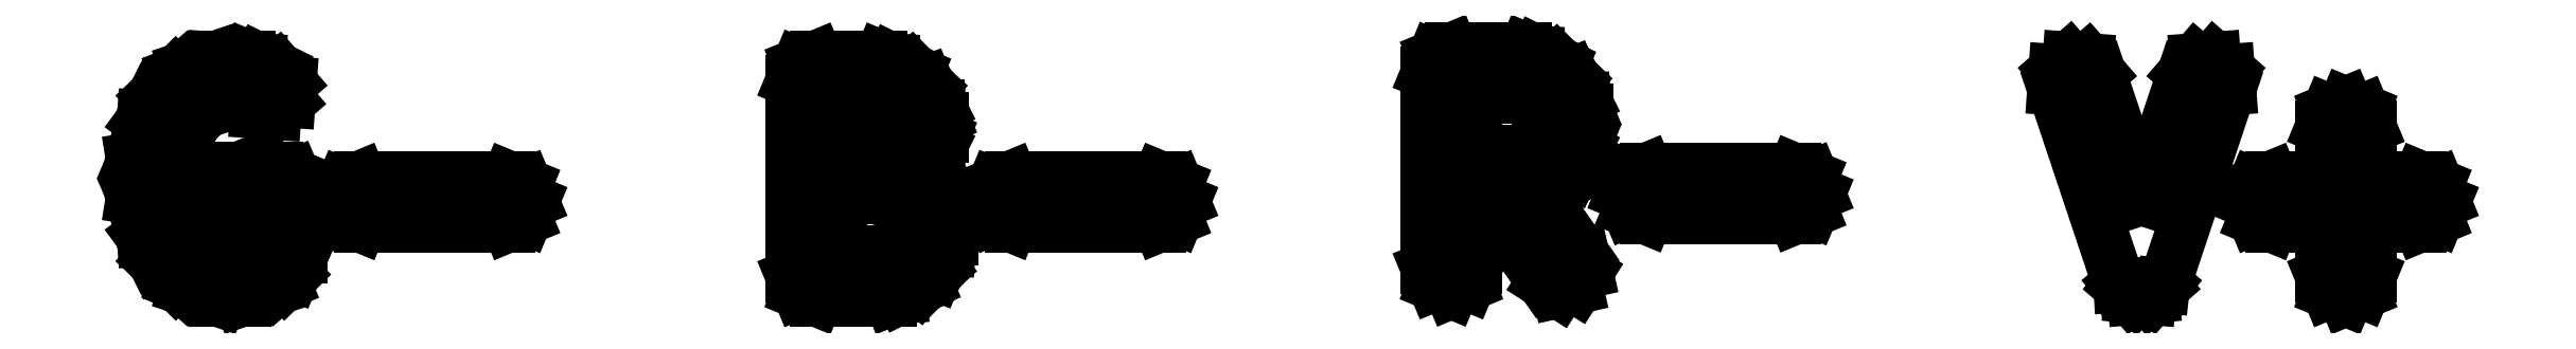
<metadata>
{"format":"dxf","ext":"dxf","renderer":"ezdxf+matplotlib","layout":"modelspace","background":"white","min_lineweight":24,"dpi":150}
</metadata>
<code>
0
SECTION
2
ENTITIES
0
LINE
8
BLACK
10
3.741
20
-2.409
11
3.741
21
-2.409
0
LINE
8
BLACK
10
3.741
20
-2.409
11
3.743
21
-2.41
0
LINE
8
BLACK
10
3.743
20
-2.41
11
3.743
21
-2.41
0
LINE
8
BLACK
10
3.743
20
-2.41
11
3.744
21
-2.41
0
LINE
8
BLACK
10
3.744
20
-2.41
11
3.745
21
-2.411
0
LINE
8
BLACK
10
3.745
20
-2.411
11
3.745
21
-2.412
0
LINE
8
BLACK
10
3.745
20
-2.412
11
3.745
21
-2.412
0
LINE
8
BLACK
10
3.745
20
-2.412
11
3.746
21
-2.414
0
LINE
8
BLACK
10
3.746
20
-2.414
11
3.746
21
-2.414
0
LINE
8
BLACK
10
3.746
20
-2.414
11
3.746
21
-2.415
0
LINE
8
BLACK
10
3.746
20
-2.415
11
3.746
21
-2.417
0
LINE
8
BLACK
10
3.746
20
-2.417
11
3.746
21
-2.417
0
LINE
8
BLACK
10
3.746
20
-2.417
11
3.746
21
-2.418
0
LINE
8
BLACK
10
3.746
20
-2.418
11
3.745
21
-2.42
0
LINE
8
BLACK
10
3.745
20
-2.42
11
3.745
21
-2.42
0
LINE
8
BLACK
10
3.745
20
-2.42
11
3.745
21
-2.421
0
LINE
8
BLACK
10
3.745
20
-2.421
11
3.746
21
-2.421
0
LINE
8
BLACK
10
3.746
20
-2.421
11
3.746
21
-2.421
0
LINE
8
BLACK
10
3.746
20
-2.421
11
3.747
21
-2.423
0
LINE
8
BLACK
10
3.747
20
-2.423
11
3.747
21
-2.424
0
LINE
8
BLACK
10
3.747
20
-2.424
11
3.747
21
-2.424
0
LINE
8
BLACK
10
3.747
20
-2.424
11
3.747
21
-2.427
0
LINE
8
BLACK
10
3.747
20
-2.427
11
3.747
21
-2.428
0
LINE
8
BLACK
10
3.747
20
-2.428
11
3.747
21
-2.428
0
LINE
8
BLACK
10
3.747
20
-2.428
11
3.746
21
-2.43
0
LINE
8
BLACK
10
3.746
20
-2.43
11
3.746
21
-2.43
0
LINE
8
BLACK
10
3.746
20
-2.43
11
3.745
21
-2.431
0
LINE
8
BLACK
10
3.745
20
-2.431
11
3.745
21
-2.432
0
LINE
8
BLACK
10
3.745
20
-2.432
11
3.744
21
-2.432
0
LINE
8
BLACK
10
3.744
20
-2.432
11
3.744
21
-2.432
0
LINE
8
BLACK
10
3.744
20
-2.432
11
3.742
21
-2.433
0
LINE
8
BLACK
10
3.742
20
-2.433
11
3.741
21
-2.433
0
LINE
8
BLACK
10
3.741
20
-2.433
11
3.741
21
-2.433
0
LINE
8
BLACK
10
3.741
20
-2.433
11
3.733
21
-2.433
0
LINE
8
BLACK
10
3.733
20
-2.433
11
3.732
21
-2.433
0
LINE
8
BLACK
10
3.732
20
-2.433
11
3.731
21
-2.431
0
LINE
8
BLACK
10
3.731
20
-2.431
11
3.731
21
-2.411
0
LINE
8
BLACK
10
3.731
20
-2.411
11
3.732
21
-2.41
0
LINE
8
BLACK
10
3.732
20
-2.41
11
3.733
21
-2.409
0
LINE
8
BLACK
10
3.733
20
-2.409
11
3.74
21
-2.409
0
LINE
8
BLACK
10
3.74
20
-2.409
11
3.741
21
-2.409
0
LINE
8
BLACK
10
3.736
20
-2.423
11
3.736
21
-2.428
0
LINE
8
BLACK
10
3.736
20
-2.428
11
3.74
21
-2.428
0
LINE
8
BLACK
10
3.74
20
-2.428
11
3.741
21
-2.428
0
LINE
8
BLACK
10
3.741
20
-2.428
11
3.742
21
-2.428
0
LINE
8
BLACK
10
3.742
20
-2.428
11
3.742
21
-2.427
0
LINE
8
BLACK
10
3.742
20
-2.427
11
3.742
21
-2.425
0
LINE
8
BLACK
10
3.742
20
-2.425
11
3.742
21
-2.424
0
LINE
8
BLACK
10
3.742
20
-2.424
11
3.741
21
-2.424
0
LINE
8
BLACK
10
3.741
20
-2.424
11
3.74
21
-2.423
0
LINE
8
BLACK
10
3.74
20
-2.423
11
3.736
21
-2.423
0
LINE
8
BLACK
10
3.736
20
-2.414
11
3.736
21
-2.418
0
LINE
8
BLACK
10
3.736
20
-2.418
11
3.739
21
-2.418
0
LINE
8
BLACK
10
3.739
20
-2.418
11
3.74
21
-2.418
0
LINE
8
BLACK
10
3.74
20
-2.418
11
3.741
21
-2.417
0
LINE
8
BLACK
10
3.741
20
-2.417
11
3.741
21
-2.416
0
LINE
8
BLACK
10
3.741
20
-2.416
11
3.741
21
-2.416
0
LINE
8
BLACK
10
3.741
20
-2.416
11
3.741
21
-2.415
0
LINE
8
BLACK
10
3.741
20
-2.415
11
3.74
21
-2.414
0
LINE
8
BLACK
10
3.74
20
-2.414
11
3.739
21
-2.414
0
LINE
8
BLACK
10
3.739
20
-2.414
11
3.736
21
-2.414
0
LINE
8
BLACK
10
3.681
20
-2.423
11
3.681
21
-2.429
0
LINE
8
BLACK
10
3.681
20
-2.429
11
3.681
21
-2.429
0
LINE
8
BLACK
10
3.681
20
-2.429
11
3.681
21
-2.431
0
LINE
8
BLACK
10
3.681
20
-2.431
11
3.681
21
-2.431
0
LINE
8
BLACK
10
3.681
20
-2.431
11
3.681
21
-2.431
0
LINE
8
BLACK
10
3.681
20
-2.431
11
3.68
21
-2.432
0
LINE
8
BLACK
10
3.68
20
-2.432
11
3.679
21
-2.432
0
LINE
8
BLACK
10
3.679
20
-2.432
11
3.679
21
-2.432
0
LINE
8
BLACK
10
3.679
20
-2.432
11
3.676
21
-2.433
0
LINE
8
BLACK
10
3.676
20
-2.433
11
3.676
21
-2.433
0
LINE
8
BLACK
10
3.676
20
-2.433
11
3.675
21
-2.433
0
LINE
8
BLACK
10
3.675
20
-2.433
11
3.673
21
-2.433
0
LINE
8
BLACK
10
3.673
20
-2.433
11
3.673
21
-2.433
0
LINE
8
BLACK
10
3.673
20
-2.433
11
3.673
21
-2.433
0
LINE
8
BLACK
10
3.673
20
-2.433
11
3.67
21
-2.432
0
LINE
8
BLACK
10
3.67
20
-2.432
11
3.669
21
-2.432
0
LINE
8
BLACK
10
3.669
20
-2.432
11
3.669
21
-2.432
0
LINE
8
BLACK
10
3.669
20
-2.432
11
3.667
21
-2.43
0
LINE
8
BLACK
10
3.667
20
-2.43
11
3.667
21
-2.43
0
LINE
8
BLACK
10
3.667
20
-2.43
11
3.666
21
-2.429
0
LINE
8
BLACK
10
3.666
20
-2.429
11
3.666
21
-2.427
0
LINE
8
BLACK
10
3.666
20
-2.427
11
3.665
21
-2.427
0
LINE
8
BLACK
10
3.665
20
-2.427
11
3.665
21
-2.427
0
LINE
8
BLACK
10
3.665
20
-2.427
11
3.664
21
-2.423
0
LINE
8
BLACK
10
3.664
20
-2.423
11
3.664
21
-2.423
0
LINE
8
BLACK
10
3.664
20
-2.423
11
3.664
21
-2.423
0
LINE
8
BLACK
10
3.664
20
-2.423
11
3.664
21
-2.42
0
LINE
8
BLACK
10
3.664
20
-2.42
11
3.664
21
-2.419
0
LINE
8
BLACK
10
3.664
20
-2.419
11
3.664
21
-2.419
0
LINE
8
BLACK
10
3.664
20
-2.419
11
3.665
21
-2.415
0
LINE
8
BLACK
10
3.665
20
-2.415
11
3.665
21
-2.415
0
LINE
8
BLACK
10
3.665
20
-2.415
11
3.666
21
-2.415
0
LINE
8
BLACK
10
3.666
20
-2.415
11
3.666
21
-2.413
0
LINE
8
BLACK
10
3.666
20
-2.413
11
3.667
21
-2.413
0
LINE
8
BLACK
10
3.667
20
-2.413
11
3.667
21
-2.412
0
LINE
8
BLACK
10
3.667
20
-2.412
11
3.669
21
-2.41
0
LINE
8
BLACK
10
3.669
20
-2.41
11
3.669
21
-2.41
0
LINE
8
BLACK
10
3.669
20
-2.41
11
3.67
21
-2.41
0
LINE
8
BLACK
10
3.67
20
-2.41
11
3.673
21
-2.409
0
LINE
8
BLACK
10
3.673
20
-2.409
11
3.673
21
-2.409
0
LINE
8
BLACK
10
3.673
20
-2.409
11
3.673
21
-2.409
0
LINE
8
BLACK
10
3.673
20
-2.409
11
3.676
21
-2.409
0
LINE
8
BLACK
10
3.676
20
-2.409
11
3.677
21
-2.409
0
LINE
8
BLACK
10
3.677
20
-2.409
11
3.677
21
-2.409
0
LINE
8
BLACK
10
3.677
20
-2.409
11
3.679
21
-2.41
0
LINE
8
BLACK
10
3.679
20
-2.41
11
3.68
21
-2.411
0
LINE
8
BLACK
10
3.68
20
-2.411
11
3.68
21
-2.413
0
LINE
8
BLACK
10
3.68
20
-2.413
11
3.679
21
-2.415
0
LINE
8
BLACK
10
3.679
20
-2.415
11
3.677
21
-2.414
0
LINE
8
BLACK
10
3.677
20
-2.414
11
3.676
21
-2.414
0
LINE
8
BLACK
10
3.676
20
-2.414
11
3.674
21
-2.414
0
LINE
8
BLACK
10
3.674
20
-2.414
11
3.672
21
-2.414
0
LINE
8
BLACK
10
3.672
20
-2.414
11
3.671
21
-2.416
0
LINE
8
BLACK
10
3.671
20
-2.416
11
3.67
21
-2.417
0
LINE
8
BLACK
10
3.67
20
-2.417
11
3.669
21
-2.42
0
LINE
8
BLACK
10
3.669
20
-2.42
11
3.669
21
-2.422
0
LINE
8
BLACK
10
3.669
20
-2.422
11
3.67
21
-2.425
0
LINE
8
BLACK
10
3.67
20
-2.425
11
3.671
21
-2.427
0
LINE
8
BLACK
10
3.671
20
-2.427
11
3.672
21
-2.428
0
LINE
8
BLACK
10
3.672
20
-2.428
11
3.674
21
-2.428
0
LINE
8
BLACK
10
3.674
20
-2.428
11
3.675
21
-2.428
0
LINE
8
BLACK
10
3.675
20
-2.428
11
3.676
21
-2.428
0
LINE
8
BLACK
10
3.676
20
-2.428
11
3.676
21
-2.425
0
LINE
8
BLACK
10
3.676
20
-2.425
11
3.675
21
-2.425
0
LINE
8
BLACK
10
3.675
20
-2.425
11
3.673
21
-2.424
0
LINE
8
BLACK
10
3.673
20
-2.424
11
3.673
21
-2.423
0
LINE
8
BLACK
10
3.673
20
-2.423
11
3.673
21
-2.421
0
LINE
8
BLACK
10
3.673
20
-2.421
11
3.675
21
-2.42
0
LINE
8
BLACK
10
3.675
20
-2.42
11
3.679
21
-2.42
0
LINE
8
BLACK
10
3.679
20
-2.42
11
3.681
21
-2.421
0
LINE
8
BLACK
10
3.681
20
-2.421
11
3.681
21
-2.423
0
LINE
8
BLACK
10
3.89
20
-2.414
11
3.89
21
-2.416
0
LINE
8
BLACK
10
3.89
20
-2.416
11
3.89
21
-2.421
0
LINE
8
BLACK
10
3.89
20
-2.421
11
3.895
21
-2.421
0
LINE
8
BLACK
10
3.895
20
-2.421
11
3.897
21
-2.422
0
LINE
8
BLACK
10
3.897
20
-2.422
11
3.898
21
-2.423
0
LINE
8
BLACK
10
3.898
20
-2.423
11
3.897
21
-2.425
0
LINE
8
BLACK
10
3.897
20
-2.425
11
3.895
21
-2.426
0
LINE
8
BLACK
10
3.895
20
-2.426
11
3.89
21
-2.426
0
LINE
8
BLACK
10
3.89
20
-2.426
11
3.89
21
-2.431
0
LINE
8
BLACK
10
3.89
20
-2.431
11
3.89
21
-2.433
0
LINE
8
BLACK
10
3.89
20
-2.433
11
3.888
21
-2.433
0
LINE
8
BLACK
10
3.888
20
-2.433
11
3.886
21
-2.433
0
LINE
8
BLACK
10
3.886
20
-2.433
11
3.885
21
-2.431
0
LINE
8
BLACK
10
3.885
20
-2.431
11
3.885
21
-2.426
0
LINE
8
BLACK
10
3.885
20
-2.426
11
3.88
21
-2.426
0
LINE
8
BLACK
10
3.88
20
-2.426
11
3.879
21
-2.425
0
LINE
8
BLACK
10
3.879
20
-2.425
11
3.878
21
-2.423
0
LINE
8
BLACK
10
3.878
20
-2.423
11
3.879
21
-2.422
0
LINE
8
BLACK
10
3.879
20
-2.422
11
3.88
21
-2.421
0
LINE
8
BLACK
10
3.88
20
-2.421
11
3.885
21
-2.421
0
LINE
8
BLACK
10
3.885
20
-2.421
11
3.885
21
-2.416
0
LINE
8
BLACK
10
3.885
20
-2.416
11
3.886
21
-2.414
0
LINE
8
BLACK
10
3.886
20
-2.414
11
3.888
21
-2.413
0
LINE
8
BLACK
10
3.888
20
-2.413
11
3.89
21
-2.414
0
LINE
8
BLACK
10
3.876
20
-2.41
11
3.876
21
-2.412
0
LINE
8
BLACK
10
3.876
20
-2.412
11
3.87
21
-2.432
0
LINE
8
BLACK
10
3.87
20
-2.432
11
3.87
21
-2.432
0
LINE
8
BLACK
10
3.87
20
-2.432
11
3.87
21
-2.432
0
LINE
8
BLACK
10
3.87
20
-2.432
11
3.869
21
-2.433
0
LINE
8
BLACK
10
3.869
20
-2.433
11
3.868
21
-2.433
0
LINE
8
BLACK
10
3.868
20
-2.433
11
3.868
21
-2.433
0
LINE
8
BLACK
10
3.868
20
-2.433
11
3.868
21
-2.433
0
LINE
8
BLACK
10
3.868
20
-2.433
11
3.867
21
-2.433
0
LINE
8
BLACK
10
3.867
20
-2.433
11
3.867
21
-2.433
0
LINE
8
BLACK
10
3.867
20
-2.433
11
3.866
21
-2.433
0
LINE
8
BLACK
10
3.866
20
-2.433
11
3.866
21
-2.433
0
LINE
8
BLACK
10
3.866
20
-2.433
11
3.866
21
-2.433
0
LINE
8
BLACK
10
3.866
20
-2.433
11
3.865
21
-2.432
0
LINE
8
BLACK
10
3.865
20
-2.432
11
3.865
21
-2.432
0
LINE
8
BLACK
10
3.865
20
-2.432
11
3.865
21
-2.432
0
LINE
8
BLACK
10
3.865
20
-2.432
11
3.858
21
-2.412
0
LINE
8
BLACK
10
3.858
20
-2.412
11
3.859
21
-2.41
0
LINE
8
BLACK
10
3.859
20
-2.41
11
3.86
21
-2.409
0
LINE
8
BLACK
10
3.86
20
-2.409
11
3.862
21
-2.409
0
LINE
8
BLACK
10
3.862
20
-2.409
11
3.863
21
-2.41
0
LINE
8
BLACK
10
3.863
20
-2.41
11
3.867
21
-2.423
0
LINE
8
BLACK
10
3.867
20
-2.423
11
3.872
21
-2.41
0
LINE
8
BLACK
10
3.872
20
-2.41
11
3.873
21
-2.409
0
LINE
8
BLACK
10
3.873
20
-2.409
11
3.875
21
-2.409
0
LINE
8
BLACK
10
3.875
20
-2.409
11
3.876
21
-2.41
0
LINE
8
BLACK
10
3.806
20
-2.408
11
3.806
21
-2.408
0
LINE
8
BLACK
10
3.806
20
-2.408
11
3.808
21
-2.409
0
LINE
8
BLACK
10
3.808
20
-2.409
11
3.808
21
-2.41
0
LINE
8
BLACK
10
3.808
20
-2.41
11
3.809
21
-2.41
0
LINE
8
BLACK
10
3.809
20
-2.41
11
3.81
21
-2.411
0
LINE
8
BLACK
10
3.81
20
-2.411
11
3.81
21
-2.411
0
LINE
8
BLACK
10
3.81
20
-2.411
11
3.81
21
-2.411
0
LINE
8
BLACK
10
3.81
20
-2.411
11
3.811
21
-2.413
0
LINE
8
BLACK
10
3.811
20
-2.413
11
3.811
21
-2.414
0
LINE
8
BLACK
10
3.811
20
-2.414
11
3.811
21
-2.414
0
LINE
8
BLACK
10
3.811
20
-2.414
11
3.811
21
-2.417
0
LINE
8
BLACK
10
3.811
20
-2.417
11
3.811
21
-2.418
0
LINE
8
BLACK
10
3.811
20
-2.418
11
3.811
21
-2.418
0
LINE
8
BLACK
10
3.811
20
-2.418
11
3.81
21
-2.42
0
LINE
8
BLACK
10
3.81
20
-2.42
11
3.81
21
-2.42
0
LINE
8
BLACK
10
3.81
20
-2.42
11
3.81
21
-2.421
0
LINE
8
BLACK
10
3.81
20
-2.421
11
3.809
21
-2.422
0
LINE
8
BLACK
10
3.809
20
-2.422
11
3.808
21
-2.422
0
LINE
8
BLACK
10
3.808
20
-2.422
11
3.808
21
-2.422
0
LINE
8
BLACK
10
3.808
20
-2.422
11
3.807
21
-2.423
0
LINE
8
BLACK
10
3.807
20
-2.423
11
3.811
21
-2.429
0
LINE
8
BLACK
10
3.811
20
-2.429
11
3.811
21
-2.431
0
LINE
8
BLACK
10
3.811
20
-2.431
11
3.81
21
-2.432
0
LINE
8
BLACK
10
3.81
20
-2.432
11
3.808
21
-2.433
0
LINE
8
BLACK
10
3.808
20
-2.433
11
3.807
21
-2.432
0
LINE
8
BLACK
10
3.807
20
-2.432
11
3.801
21
-2.423
0
LINE
8
BLACK
10
3.801
20
-2.423
11
3.8
21
-2.423
0
LINE
8
BLACK
10
3.8
20
-2.423
11
3.8
21
-2.43
0
LINE
8
BLACK
10
3.8
20
-2.43
11
3.799
21
-2.432
0
LINE
8
BLACK
10
3.799
20
-2.432
11
3.798
21
-2.433
0
LINE
8
BLACK
10
3.798
20
-2.433
11
3.796
21
-2.432
0
LINE
8
BLACK
10
3.796
20
-2.432
11
3.795
21
-2.43
0
LINE
8
BLACK
10
3.795
20
-2.43
11
3.795
21
-2.41
0
LINE
8
BLACK
10
3.795
20
-2.41
11
3.796
21
-2.409
0
LINE
8
BLACK
10
3.796
20
-2.409
11
3.798
21
-2.408
0
LINE
8
BLACK
10
3.798
20
-2.408
11
3.805
21
-2.408
0
LINE
8
BLACK
10
3.805
20
-2.408
11
3.806
21
-2.408
0
LINE
8
BLACK
10
3.8
20
-2.413
11
3.8
21
-2.418
0
LINE
8
BLACK
10
3.8
20
-2.418
11
3.805
21
-2.418
0
LINE
8
BLACK
10
3.805
20
-2.418
11
3.806
21
-2.418
0
LINE
8
BLACK
10
3.806
20
-2.418
11
3.806
21
-2.417
0
LINE
8
BLACK
10
3.806
20
-2.417
11
3.806
21
-2.416
0
LINE
8
BLACK
10
3.806
20
-2.416
11
3.806
21
-2.415
0
LINE
8
BLACK
10
3.806
20
-2.415
11
3.806
21
-2.414
0
LINE
8
BLACK
10
3.806
20
-2.414
11
3.806
21
-2.413
0
LINE
8
BLACK
10
3.806
20
-2.413
11
3.805
21
-2.413
0
LINE
8
BLACK
10
3.805
20
-2.413
11
3.8
21
-2.413
0
LINE
8
BLACK
10
3.77
20
-2.422
11
3.771
21
-2.423
0
LINE
8
BLACK
10
3.771
20
-2.423
11
3.77
21
-2.425
0
LINE
8
BLACK
10
3.77
20
-2.425
11
3.768
21
-2.426
0
LINE
8
BLACK
10
3.768
20
-2.426
11
3.753
21
-2.426
0
LINE
8
BLACK
10
3.753
20
-2.426
11
3.751
21
-2.425
0
LINE
8
BLACK
10
3.751
20
-2.425
11
3.751
21
-2.423
0
LINE
8
BLACK
10
3.751
20
-2.423
11
3.751
21
-2.422
0
LINE
8
BLACK
10
3.751
20
-2.422
11
3.753
21
-2.421
0
LINE
8
BLACK
10
3.753
20
-2.421
11
3.768
21
-2.421
0
LINE
8
BLACK
10
3.768
20
-2.421
11
3.77
21
-2.422
0
LINE
8
BLACK
10
3.704
20
-2.422
11
3.705
21
-2.423
0
LINE
8
BLACK
10
3.705
20
-2.423
11
3.704
21
-2.425
0
LINE
8
BLACK
10
3.704
20
-2.425
11
3.702
21
-2.426
0
LINE
8
BLACK
10
3.702
20
-2.426
11
3.687
21
-2.426
0
LINE
8
BLACK
10
3.687
20
-2.426
11
3.686
21
-2.425
0
LINE
8
BLACK
10
3.686
20
-2.425
11
3.685
21
-2.423
0
LINE
8
BLACK
10
3.685
20
-2.423
11
3.686
21
-2.422
0
LINE
8
BLACK
10
3.686
20
-2.422
11
3.687
21
-2.421
0
LINE
8
BLACK
10
3.687
20
-2.421
11
3.702
21
-2.421
0
LINE
8
BLACK
10
3.702
20
-2.421
11
3.704
21
-2.422
0
LINE
8
BLACK
10
3.834
20
-2.421
11
3.835
21
-2.423
0
LINE
8
BLACK
10
3.835
20
-2.423
11
3.834
21
-2.424
0
LINE
8
BLACK
10
3.834
20
-2.424
11
3.832
21
-2.425
0
LINE
8
BLACK
10
3.832
20
-2.425
11
3.817
21
-2.425
0
LINE
8
BLACK
10
3.817
20
-2.425
11
3.816
21
-2.424
0
LINE
8
BLACK
10
3.816
20
-2.424
11
3.815
21
-2.423
0
LINE
8
BLACK
10
3.815
20
-2.423
11
3.816
21
-2.421
0
LINE
8
BLACK
10
3.816
20
-2.421
11
3.817
21
-2.42
0
LINE
8
BLACK
10
3.817
20
-2.42
11
3.832
21
-2.42
0
LINE
8
BLACK
10
3.832
20
-2.42
11
3.834
21
-2.421
0
ENDSEC
0
EOF

</code>
